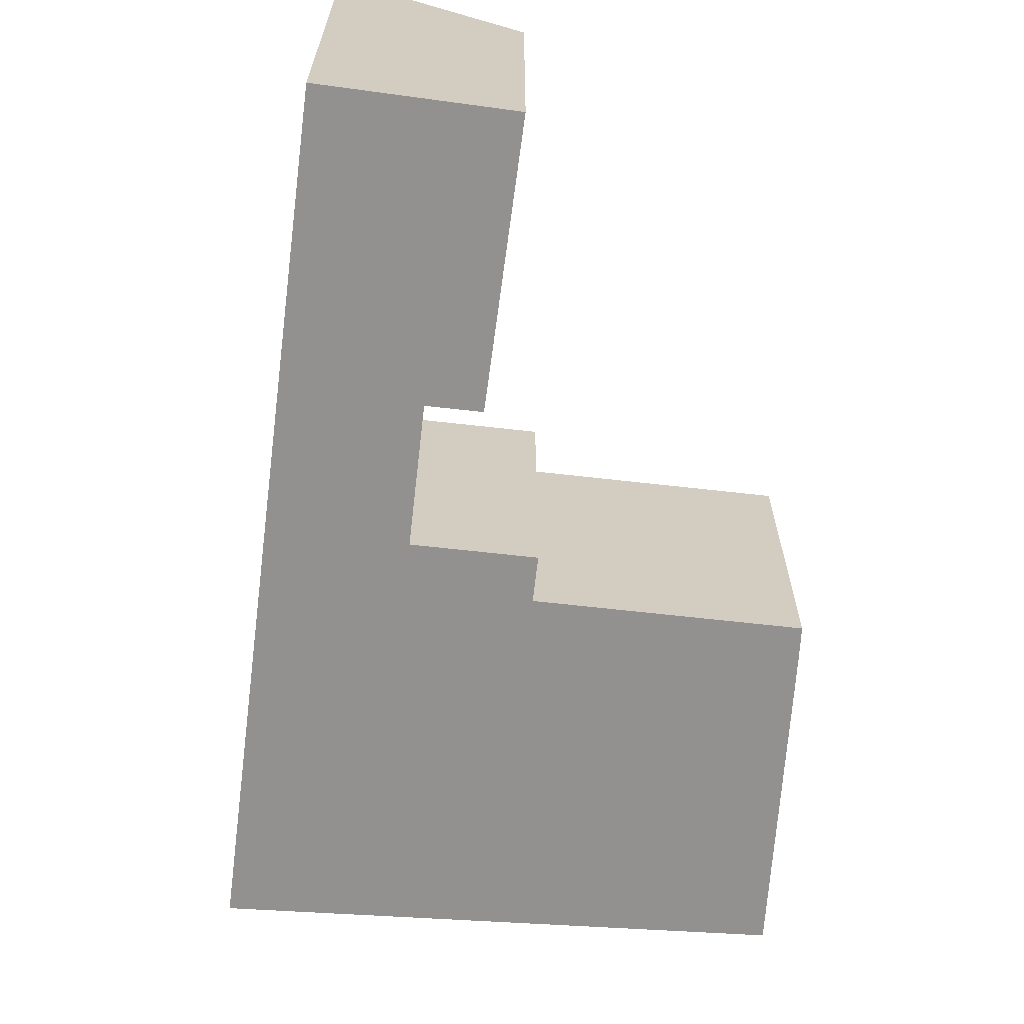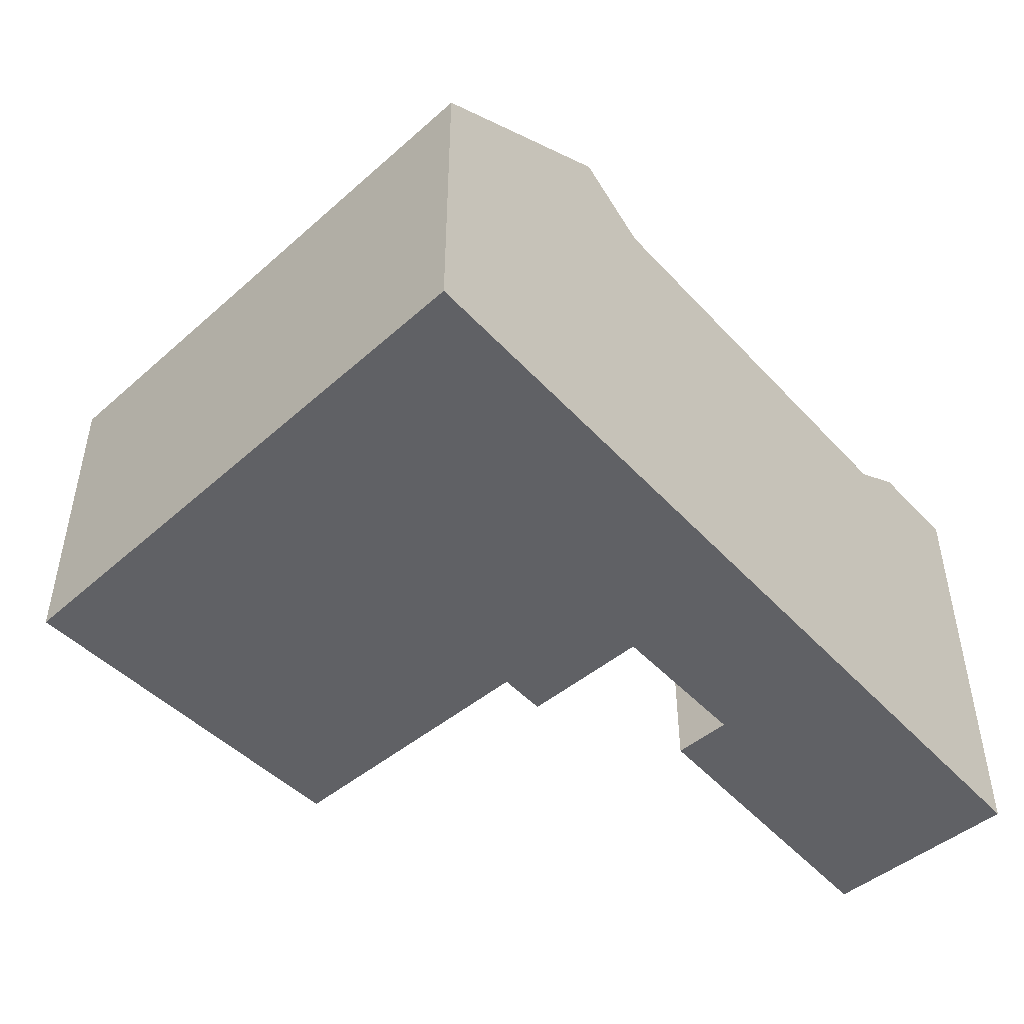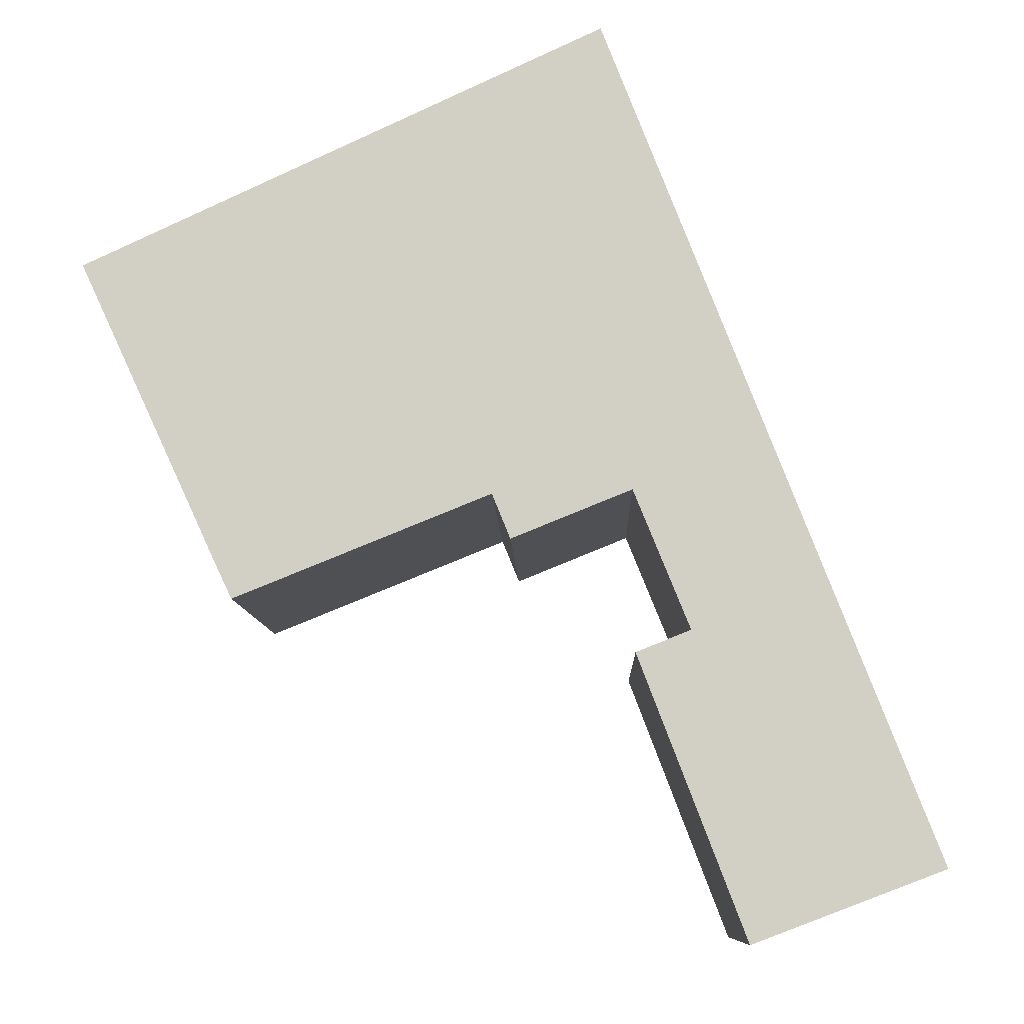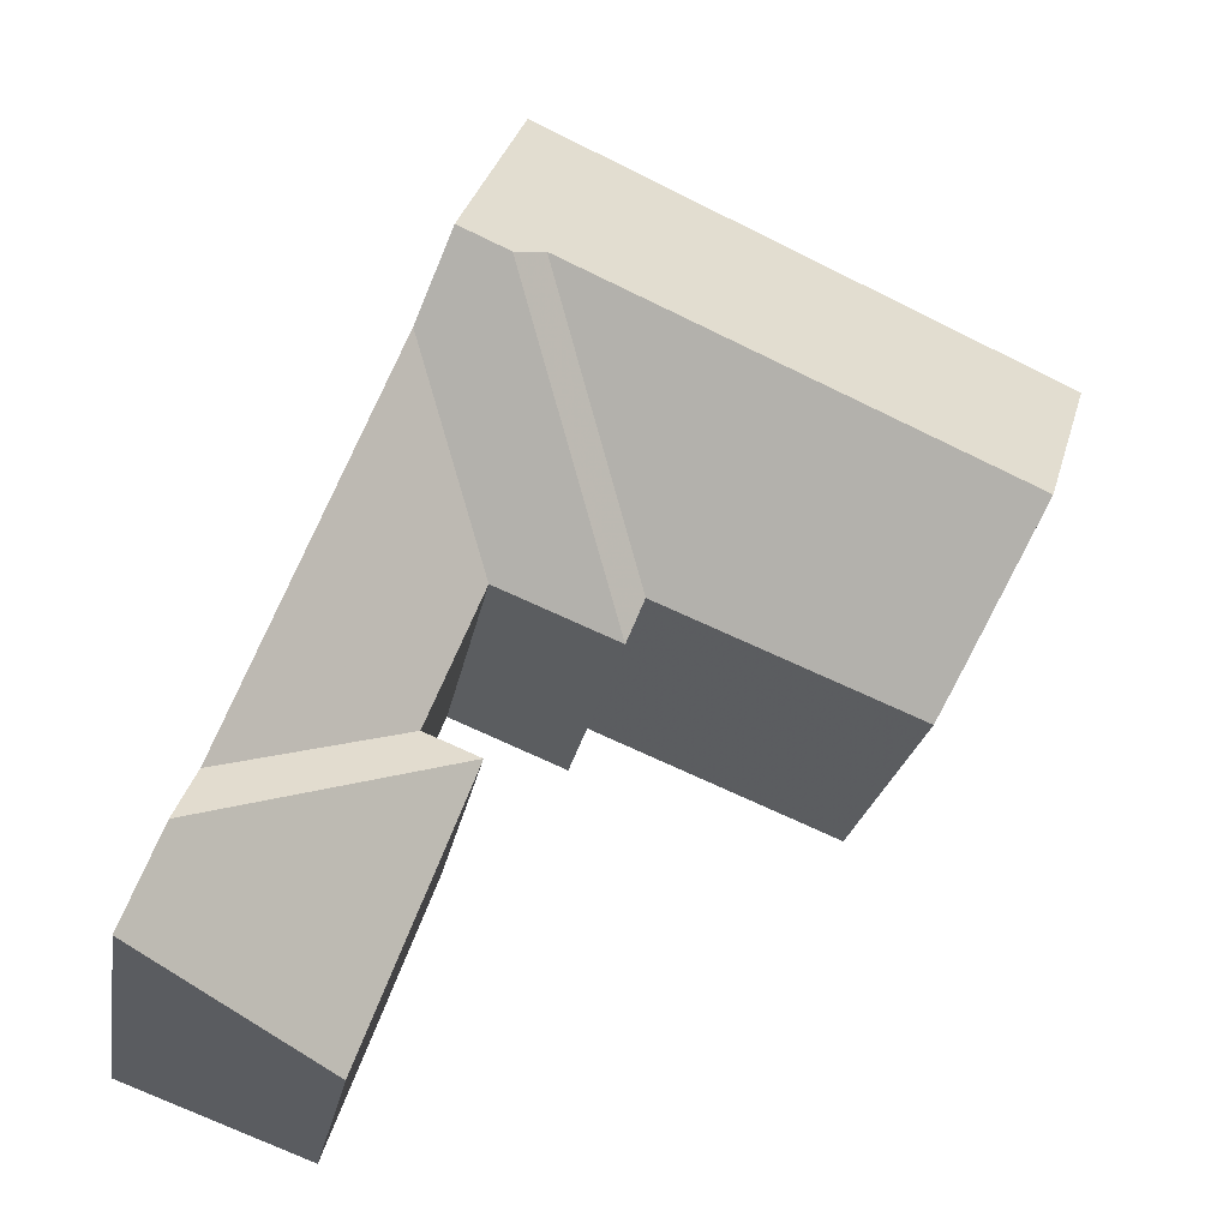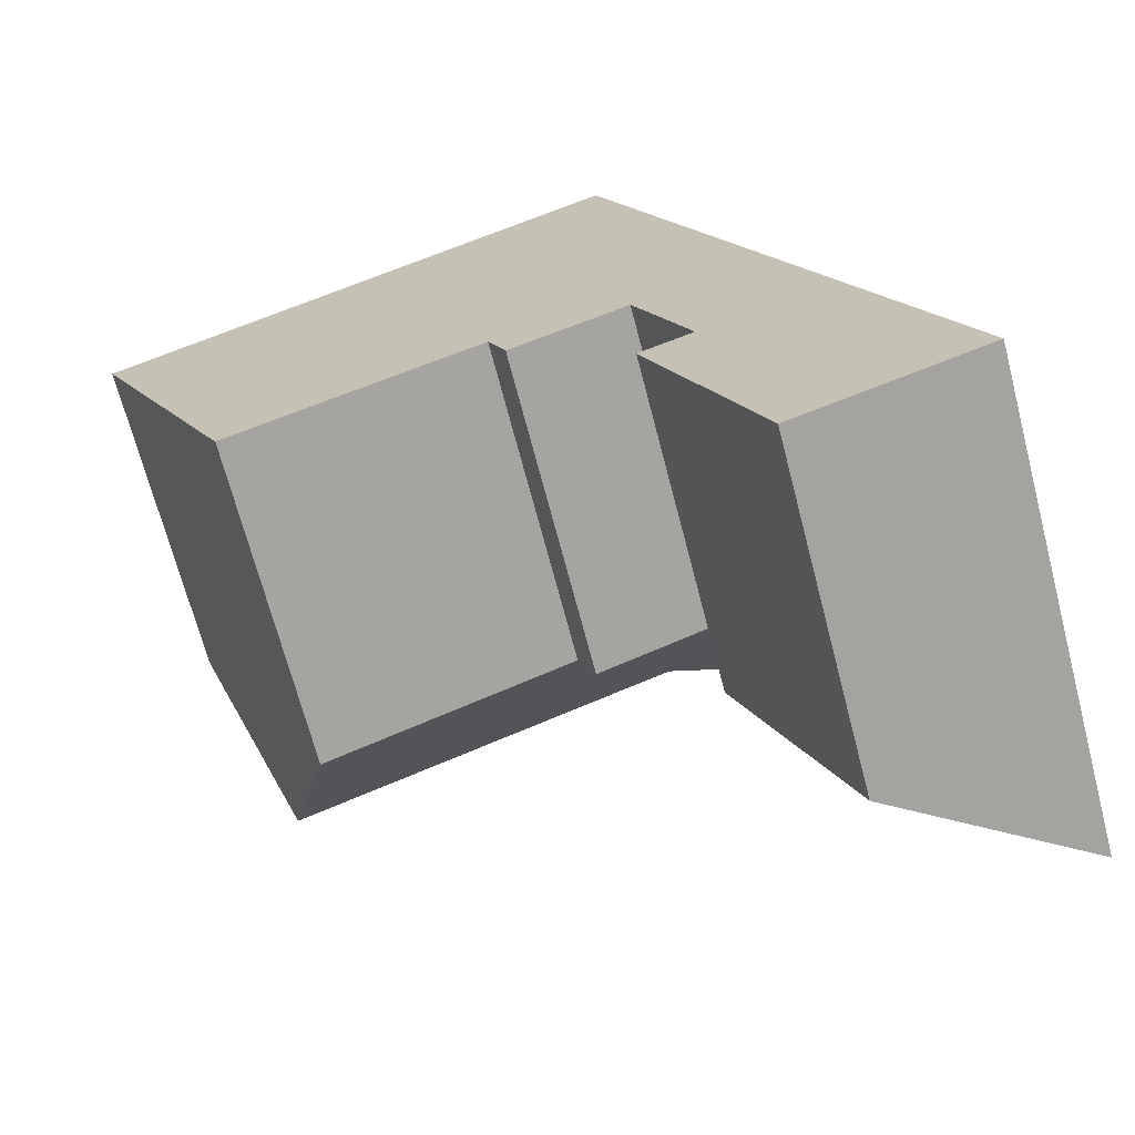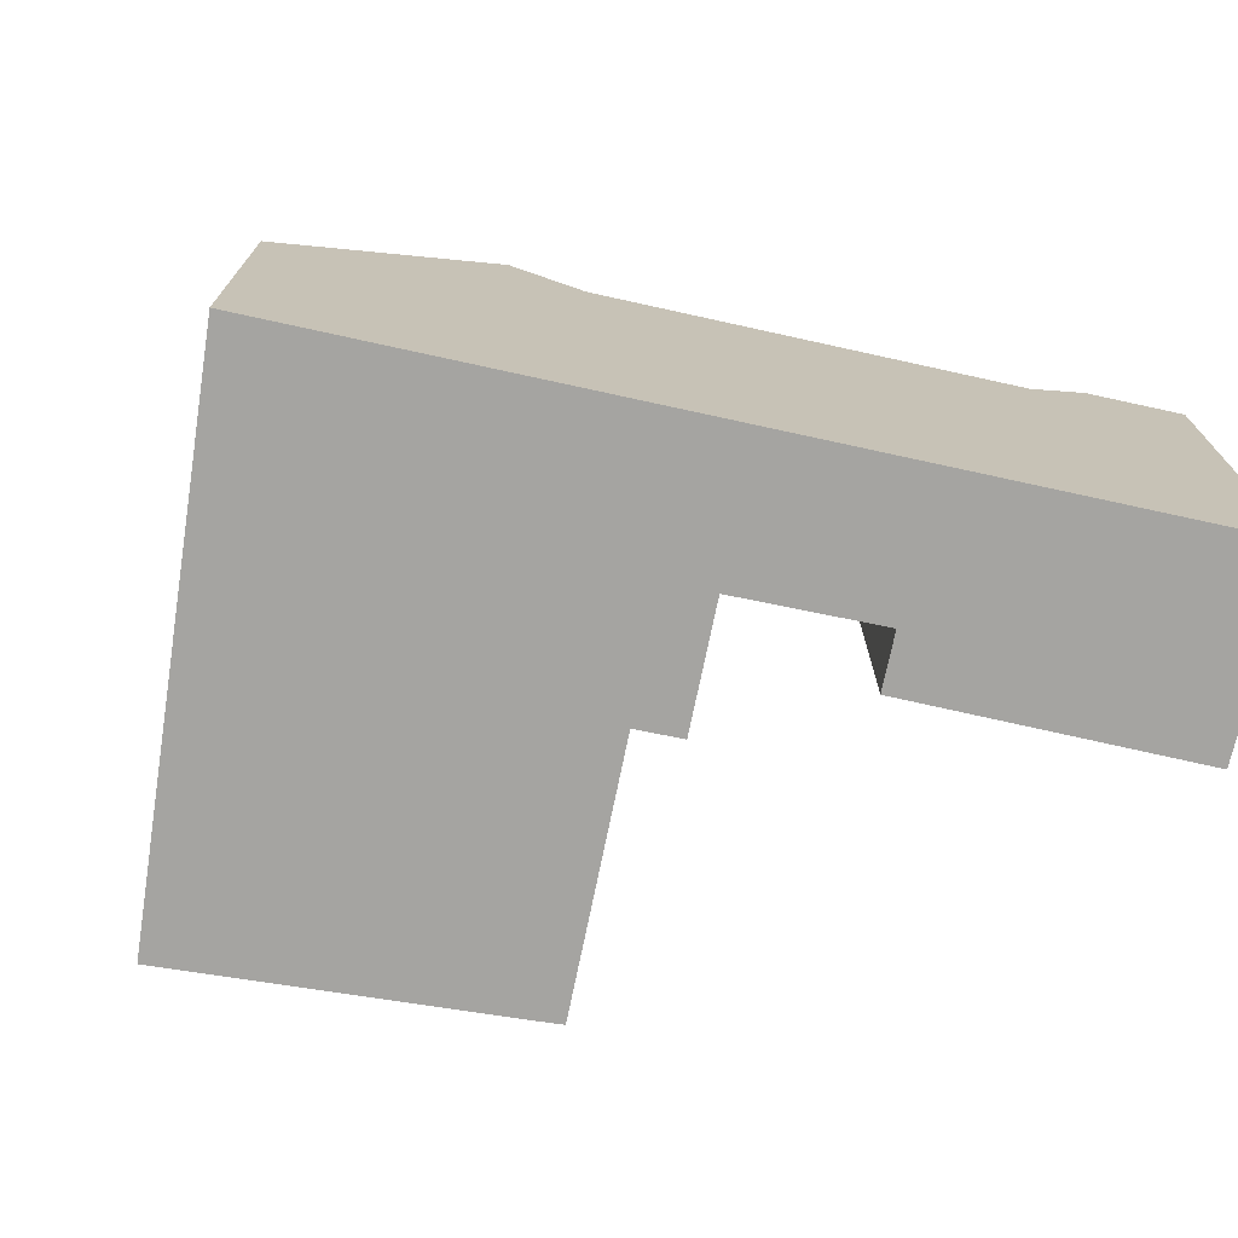
<metadata>
{"format":"obj","ext":"obj","renderer":"f3d","projection":"perspective","resolution":1024,"background":"white","views":[{"elev":-66.1,"azim":151.5,"up":"+Y"},{"elev":-50.4,"azim":19.5,"up":"+Y"},{"elev":-8.8,"azim":1.6,"up":"+Z"},{"elev":-22.3,"azim":170.7,"up":"+Z"},{"elev":-68.7,"azim":14.6,"up":"+Z"},{"elev":-73.4,"azim":56.4,"up":"+Y"}]}
</metadata>
<code>
v 4.973 -0.06538 -0.7193
v 4.902 -0.06538 -0.748
v 4.898 -0.0582 -0.7387
v 4.881 -0.02925 -0.7011
v 5.004 -0.02677 -0.6475
v 4.979 -0.06538 -0.7318
v 5.013 -0.02194 -0.651
v 5.028 -0.06538 -0.7568
v 5.012 -0.06538 -0.7629
v 5.012 -0.1592 -0.7629
v 5.028 -0.1592 -0.7568
v 5.012 -0.06538 -0.7183
v 5.028 -0.06538 -0.7568
v 5.028 -0.1592 -0.7568
v 5.012 -0.1592 -0.7183
v 4.979 -0.06538 -0.7318
v 5.012 -0.06538 -0.7183
v 5.012 -0.1592 -0.7183
v 4.979 -0.1592 -0.7318
v 4.973 -0.06538 -0.7193
v 4.979 -0.06538 -0.7318
v 4.979 -0.1592 -0.7318
v 4.973 -0.1592 -0.7193
v 4.902 -0.06538 -0.748
v 4.973 -0.06538 -0.7193
v 4.973 -0.1592 -0.7193
v 4.902 -0.1592 -0.748
v 4.898 -0.0582 -0.7387
v 4.902 -0.06538 -0.748
v 4.902 -0.1592 -0.748
v 4.898 -0.1592 -0.7387
v 4.898 -0.0582 -0.7387
v 4.898 -0.1592 -0.7387
v 4.859 -0.1592 -0.6542
v 4.859 -0.06538 -0.6542
v 4.881 -0.02925 -0.7011
v 5.027 -0.02166 -0.645
v 5.034 -0.03682 -0.6651
v 5.079 -0.03794 -0.7785
v 4.859 -0.06538 -0.6542
v 4.859 -0.1592 -0.6542
v 5.004 -0.1592 -0.5866
v 5.004 -0.06538 -0.5866
v 5.085 -0.02592 -0.7945
v 5.012 -0.06538 -0.7629
v 5.042 -0.06538 -0.8409
v 5.042 -0.1592 -0.8409
v 5.012 -0.1592 -0.7629
v 4.859 -0.1592 -0.6542
v 4.898 -0.1592 -0.7387
v 4.902 -0.1592 -0.748
v 4.973 -0.1592 -0.7193
v 5.004 -0.1592 -0.5866
v 4.979 -0.1592 -0.7318
v 5.012 -0.1592 -0.7183
v 5.028 -0.1592 -0.7568
v 5.012 -0.1592 -0.7629
v 5.042 -0.1592 -0.8409
v 5.095 -0.1592 -0.8209
v 5.095 -0.02579 -0.8209
v 5.085 -0.02592 -0.7945
v 5.079 -0.03794 -0.7785
v 5.034 -0.03682 -0.6651
v 5.027 -0.02166 -0.645
v 5.004 -0.06538 -0.5866
v 5.095 -0.1592 -0.8209
v 5.004 -0.1592 -0.5866
v 5.042 -0.06538 -0.8409
v 5.095 -0.02579 -0.8209
v 5.095 -0.1592 -0.8209
v 5.042 -0.1592 -0.8409
f 1 2 3
f 1 3 4
f 1 4 5
f 6 1 5
f 6 5 7
f 8 9 10
f 8 10 11
f 12 13 14
f 12 14 15
f 16 17 18
f 16 18 19
f 20 21 22
f 20 22 23
f 24 25 26
f 24 26 27
f 28 29 30
f 28 30 31
f 32 33 34
f 32 34 35
f 32 35 36
f 37 38 12
f 37 12 6
f 37 6 7
f 38 39 8
f 38 8 12
f 40 41 42
f 40 42 43
f 37 7 5
f 43 37 5
f 43 5 4
f 43 4 35
f 39 44 9
f 39 9 8
f 45 46 47
f 45 47 48
f 49 50 51
f 49 51 52
f 53 49 52
f 53 52 54
f 53 54 55
f 53 55 56
f 56 57 58
f 53 56 58
f 59 53 58
f 60 61 62
f 63 64 65
f 62 63 65
f 66 60 62
f 66 62 65
f 66 65 67
f 60 46 9
f 60 9 44
f 68 69 70
f 68 70 71

</code>
